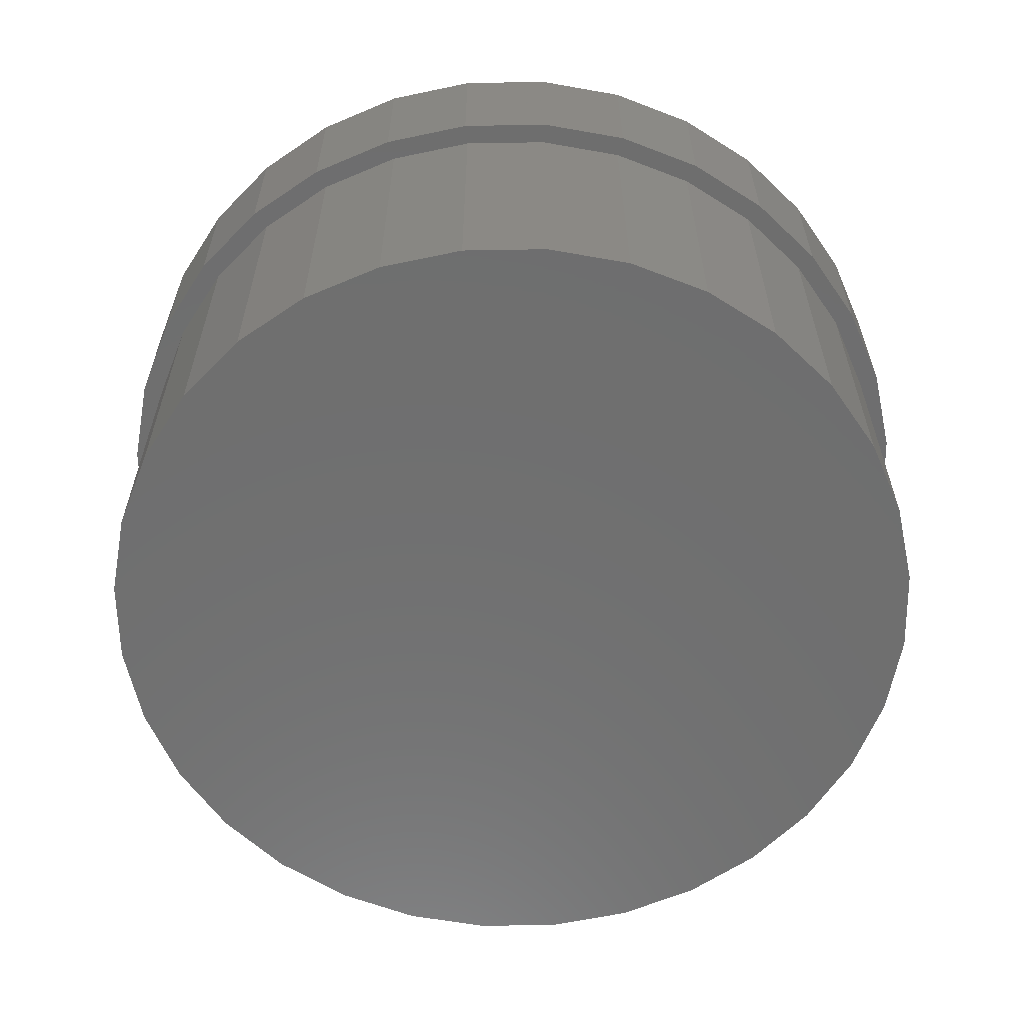
<metadata>
{"format":"stl","ext":"stl","renderer":"f3d","projection":"perspective","resolution":1024,"background":"white","views":[{"elev":-60.8,"azim":141.6,"up":"+Y"}]}
</metadata>
<code>
# stl→obj: 384 verts, 764 faces
v 0.007895 0.2422 0.6791
v 0.1404 0.2422 0.6661
v -0.1246 0.2422 0.6661
v 0.007895 0.2422 -0.6791
v -0.1246 0.2422 -0.6661
v 0.1404 0.2422 -0.6661
v -0.252 0.2422 -0.6274
v 0.2678 0.2422 -0.6274
v -0.3694 0.2422 -0.5647
v 0.3852 0.2422 -0.5647
v -0.4723 0.2422 -0.4802
v 0.4881 0.2422 -0.4802
v -0.5568 0.2422 -0.3773
v 0.5726 0.2422 -0.3773
v -0.6195 0.2422 -0.2599
v 0.6353 0.2422 -0.2599
v -0.6582 0.2422 -0.1325
v 0.674 0.2422 -0.1325
v -0.6712 0.2422 -4.837e-16
v 0.687 0.2422 3.899e-16
v -0.6582 0.2422 0.1325
v 0.674 0.2422 0.1325
v -0.6195 0.2422 0.2599
v 0.6353 0.2422 0.2599
v -0.5568 0.2422 0.3773
v 0.5726 0.2422 0.3773
v -0.4723 0.2422 0.4802
v 0.4881 0.2422 0.4802
v -0.3694 0.2422 0.5647
v 0.3852 0.2422 0.5647
v -0.252 0.2422 0.6274
v 0.2678 0.2422 0.6274
v 0.7026 0.2266 -1.493e-15
v 0.7026 1.604e-16 -8.895e-17
v 0.6893 0.2266 -0.1355
v 0.6893 1.589e-16 -0.1355
v 0.6497 0.2266 -0.2659
v 0.6497 1.545e-16 -0.2659
v 0.5855 0.2266 -0.386
v 0.5855 1.474e-16 -0.386
v 0.4991 0.2266 -0.4913
v 0.4991 1.378e-16 -0.4913
v 0.3939 0.2266 -0.5777
v 0.3939 1.261e-16 -0.5777
v 0.2738 0.2266 -0.6419
v 0.2738 1.128e-16 -0.6419
v 0.1434 0.2266 -0.6814
v 0.1434 9.831e-17 -0.6814
v 0.007895 0.2266 -0.6947
v 0.007895 8.327e-17 -0.6947
v -0.1276 0.2266 -0.6814
v -0.1276 6.822e-17 -0.6814
v -0.258 0.2266 -0.6419
v -0.258 5.375e-17 -0.6419
v -0.3781 0.2266 -0.5777
v -0.3781 4.041e-17 -0.5777
v -0.4834 0.2266 -0.4913
v -0.4834 2.873e-17 -0.4913
v -0.5698 0.2266 -0.386
v -0.5698 1.913e-17 -0.386
v -0.634 0.2266 -0.2659
v -0.634 1.201e-17 -0.2659
v -0.6735 0.2266 -0.1355
v -0.6735 7.617e-18 -0.1355
v -0.6868 0.2266 3.897e-16
v -0.6868 6.135e-18 3.897e-16
v -0.6735 0.2266 0.1355
v -0.6735 7.617e-18 0.1355
v -0.634 0.2266 0.2659
v -0.634 1.201e-17 0.2659
v -0.5698 0.2266 0.386
v -0.5698 1.913e-17 0.386
v -0.4834 0.2266 0.4913
v -0.4834 2.873e-17 0.4913
v -0.3781 0.2266 0.5777
v -0.3781 4.041e-17 0.5777
v -0.258 0.2266 0.6419
v -0.258 5.375e-17 0.6419
v -0.1276 0.2266 0.6814
v -0.1276 6.822e-17 0.6814
v 0.007895 0.2266 0.6947
v 0.007895 8.327e-17 0.6947
v 0.1434 0.2266 0.6814
v 0.1434 9.831e-17 0.6814
v 0.2738 0.2266 0.6419
v 0.2738 1.128e-16 0.6419
v 0.3939 0.2266 0.5777
v 0.3939 1.261e-16 0.5777
v 0.4991 0.2266 0.4913
v 0.4991 1.378e-16 0.4913
v 0.5855 0.2266 0.386
v 0.5855 1.474e-16 0.386
v 0.6497 0.2266 0.2659
v 0.6497 1.545e-16 0.2659
v 0.6893 0.2266 0.1355
v 0.6893 1.589e-16 0.1355
v -0.6865 0.2296 -4.996e-16
v -0.6732 0.2296 0.1355
v -0.6857 0.2325 -4.997e-16
v -0.6723 0.2325 0.1353
v -0.6842 0.2352 -4.997e-16
v -0.6709 0.2352 0.135
v -0.6823 0.2376 -4.997e-16
v -0.669 0.2376 0.1346
v -0.6799 0.2396 -4.998e-16
v -0.6667 0.2396 0.1342
v -0.6772 0.241 -4.998e-16
v -0.664 0.241 0.1337
v -0.6743 0.2419 -4.998e-16
v -0.6612 0.2419 0.1331
v 0.689 0.2296 0.1355
v 0.7023 0.2296 8.881e-16
v 0.6881 0.2325 0.1353
v 0.7014 0.2325 8.881e-16
v 0.6867 0.2352 0.135
v 0.7 0.2352 8.881e-16
v 0.6848 0.2376 0.1346
v 0.6981 0.2376 8.88e-16
v 0.6825 0.2396 0.1342
v 0.6957 0.2396 8.88e-16
v 0.6798 0.241 0.1337
v 0.693 0.241 8.325e-16
v 0.6769 0.2419 0.1331
v 0.6901 0.2419 8.88e-16
v 0.6495 0.2296 0.2657
v 0.6486 0.2325 0.2654
v 0.6473 0.2352 0.2649
v 0.6455 0.2376 0.2641
v 0.6433 0.2396 0.2632
v 0.6408 0.241 0.2622
v 0.6381 0.2419 0.2611
v 0.5853 0.2296 0.3858
v 0.5846 0.2325 0.3853
v 0.5834 0.2352 0.3845
v 0.5817 0.2376 0.3834
v 0.5798 0.2396 0.3821
v 0.5775 0.241 0.3806
v 0.5751 0.2419 0.379
v 0.4989 0.2296 0.491
v 0.4983 0.2325 0.4904
v 0.4973 0.2352 0.4894
v 0.4959 0.2376 0.488
v 0.4942 0.2396 0.4863
v 0.4923 0.241 0.4844
v 0.4903 0.2419 0.4824
v 0.3937 0.2296 0.5774
v 0.3932 0.2325 0.5767
v 0.3924 0.2352 0.5755
v 0.3913 0.2376 0.5738
v 0.39 0.2396 0.5719
v 0.3885 0.241 0.5696
v 0.3869 0.2419 0.5672
v 0.2736 0.2296 0.6416
v 0.2733 0.2325 0.6408
v 0.2728 0.2352 0.6394
v 0.272 0.2376 0.6376
v 0.2711 0.2396 0.6354
v 0.2701 0.241 0.6329
v 0.2689 0.2419 0.6302
v 0.1434 0.2296 0.6811
v 0.1432 0.2325 0.6802
v 0.1429 0.2352 0.6788
v 0.1425 0.2376 0.6769
v 0.1421 0.2396 0.6746
v 0.1415 0.241 0.6719
v 0.141 0.2419 0.6691
v 0.007895 0.2296 0.6944
v 0.007895 0.2325 0.6935
v 0.007895 0.2352 0.6921
v 0.007895 0.2376 0.6902
v 0.007895 0.2396 0.6878
v 0.007895 0.241 0.6851
v 0.007895 0.2419 0.6822
v -0.1276 0.2296 0.6811
v -0.1274 0.2325 0.6802
v -0.1271 0.2352 0.6788
v -0.1267 0.2376 0.6769
v -0.1263 0.2396 0.6746
v -0.1258 0.241 0.6719
v -0.1252 0.2419 0.6691
v -0.2579 0.2296 0.6416
v -0.2575 0.2325 0.6408
v -0.257 0.2352 0.6394
v -0.2562 0.2376 0.6376
v -0.2553 0.2396 0.6354
v -0.2543 0.241 0.6329
v -0.2532 0.2419 0.6302
v -0.3779 0.2296 0.5774
v -0.3774 0.2325 0.5767
v -0.3766 0.2352 0.5755
v -0.3755 0.2376 0.5738
v -0.3742 0.2396 0.5719
v -0.3727 0.241 0.5696
v -0.3711 0.2419 0.5672
v -0.4831 0.2296 0.491
v -0.4825 0.2325 0.4904
v -0.4815 0.2352 0.4894
v -0.4801 0.2376 0.488
v -0.4784 0.2396 0.4863
v -0.4765 0.241 0.4844
v -0.4745 0.2419 0.4824
v -0.5695 0.2296 0.3858
v -0.5688 0.2325 0.3853
v -0.5676 0.2352 0.3845
v -0.566 0.2376 0.3834
v -0.564 0.2396 0.3821
v -0.5617 0.241 0.3806
v -0.5593 0.2419 0.379
v -0.6337 0.2296 0.2657
v -0.6329 0.2325 0.2654
v -0.6315 0.2352 0.2649
v -0.6297 0.2376 0.2641
v -0.6275 0.2396 0.2632
v -0.625 0.241 0.2622
v -0.6223 0.2419 0.2611
v 0.689 0.2296 -0.1355
v 0.6881 0.2325 -0.1353
v 0.6867 0.2352 -0.135
v 0.6848 0.2376 -0.1346
v 0.6825 0.2396 -0.1342
v 0.6798 0.241 -0.1337
v 0.6769 0.2419 -0.1331
v -0.6732 0.2296 -0.1355
v -0.6723 0.2325 -0.1353
v -0.6709 0.2352 -0.135
v -0.669 0.2376 -0.1346
v -0.6667 0.2396 -0.1342
v -0.664 0.241 -0.1337
v -0.6612 0.2419 -0.1331
v -0.6337 0.2296 -0.2657
v -0.6329 0.2325 -0.2654
v -0.6315 0.2352 -0.2649
v -0.6297 0.2376 -0.2641
v -0.6275 0.2396 -0.2632
v -0.625 0.241 -0.2622
v -0.6223 0.2419 -0.2611
v -0.5695 0.2296 -0.3858
v -0.5688 0.2325 -0.3853
v -0.5676 0.2352 -0.3845
v -0.566 0.2376 -0.3834
v -0.564 0.2396 -0.3821
v -0.5617 0.241 -0.3806
v -0.5593 0.2419 -0.379
v -0.4831 0.2296 -0.491
v -0.4825 0.2325 -0.4904
v -0.4815 0.2352 -0.4894
v -0.4801 0.2376 -0.488
v -0.4784 0.2396 -0.4863
v -0.4765 0.241 -0.4844
v -0.4745 0.2419 -0.4824
v -0.3779 0.2296 -0.5774
v -0.3774 0.2325 -0.5767
v -0.3766 0.2352 -0.5755
v -0.3755 0.2376 -0.5738
v -0.3742 0.2396 -0.5719
v -0.3727 0.241 -0.5696
v -0.3711 0.2419 -0.5672
v -0.2579 0.2296 -0.6416
v -0.2575 0.2325 -0.6408
v -0.257 0.2352 -0.6394
v -0.2562 0.2376 -0.6376
v -0.2553 0.2396 -0.6354
v -0.2543 0.241 -0.6329
v -0.2532 0.2419 -0.6302
v -0.1276 0.2296 -0.6811
v -0.1274 0.2325 -0.6802
v -0.1271 0.2352 -0.6788
v -0.1267 0.2376 -0.6769
v -0.1263 0.2396 -0.6746
v -0.1258 0.241 -0.6719
v -0.1252 0.2419 -0.6691
v 0.007895 0.2296 -0.6944
v 0.007895 0.2325 -0.6935
v 0.007895 0.2352 -0.6921
v 0.007895 0.2376 -0.6902
v 0.007895 0.2396 -0.6878
v 0.007895 0.241 -0.6851
v 0.007895 0.2419 -0.6822
v 0.1434 0.2296 -0.6811
v 0.1432 0.2325 -0.6802
v 0.1429 0.2352 -0.6788
v 0.1425 0.2376 -0.6769
v 0.1421 0.2396 -0.6746
v 0.1415 0.241 -0.6719
v 0.141 0.2419 -0.6691
v 0.2736 0.2296 -0.6416
v 0.2733 0.2325 -0.6408
v 0.2728 0.2352 -0.6394
v 0.272 0.2376 -0.6376
v 0.2711 0.2396 -0.6354
v 0.2701 0.241 -0.6329
v 0.2689 0.2419 -0.6302
v 0.3937 0.2296 -0.5774
v 0.3932 0.2325 -0.5767
v 0.3924 0.2352 -0.5755
v 0.3913 0.2376 -0.5738
v 0.39 0.2396 -0.5719
v 0.3885 0.241 -0.5696
v 0.3869 0.2419 -0.5672
v 0.4989 0.2296 -0.491
v 0.4983 0.2325 -0.4904
v 0.4973 0.2352 -0.4894
v 0.4959 0.2376 -0.488
v 0.4942 0.2396 -0.4863
v 0.4923 0.241 -0.4844
v 0.4903 0.2419 -0.4824
v 0.5853 0.2296 -0.3858
v 0.5846 0.2325 -0.3853
v 0.5834 0.2352 -0.3845
v 0.5817 0.2376 -0.3834
v 0.5798 0.2396 -0.3821
v 0.5775 0.241 -0.3806
v 0.5751 0.2419 -0.379
v 0.6495 0.2296 -0.2657
v 0.6486 0.2325 -0.2654
v 0.6473 0.2352 -0.2649
v 0.6455 0.2376 -0.2641
v 0.6433 0.2396 -0.2632
v 0.6408 0.241 -0.2622
v 0.6381 0.2419 -0.2611
v -0.1215 6.89e-17 0.6504
v 0.007895 8.327e-17 0.6632
v -0.1215 6.89e-17 -0.6504
v -0.2459 5.509e-17 -0.6127
v -0.3605 4.236e-17 -0.5514
v -0.461 3.121e-17 -0.4689
v -0.5435 2.205e-17 -0.3684
v -0.6048 1.525e-17 -0.2538
v -0.6425 1.106e-17 -0.1294
v -0.6553 9.641e-18 7.541e-17
v -0.6425 1.106e-17 0.1294
v -0.6048 1.525e-17 0.2538
v -0.5435 2.205e-17 0.3684
v -0.461 3.121e-17 0.4689
v -0.3605 4.236e-17 0.5514
v -0.2459 5.509e-17 0.6127
v 0.007895 8.327e-17 -0.6632
v 0.1373 9.763e-17 -0.6504
v 0.1373 9.763e-17 0.6504
v 0.2617 1.114e-16 0.6127
v 0.3763 1.242e-16 0.5514
v 0.4768 1.353e-16 0.4689
v 0.5593 1.445e-16 0.3684
v 0.6206 1.513e-16 0.2538
v 0.6583 1.555e-16 0.1294
v 0.6711 1.569e-16 -8.701e-17
v 0.6583 1.555e-16 -0.1294
v 0.6206 1.513e-16 -0.2538
v 0.5593 1.445e-16 -0.3684
v 0.4768 1.353e-16 -0.4689
v 0.3763 1.242e-16 -0.5514
v 0.2617 1.114e-16 -0.6127
v 0.6711 -0.4766 -8.701e-17
v 0.6583 -0.4766 -0.1294
v 0.6206 -0.4766 -0.2538
v 0.5593 -0.4766 -0.3684
v 0.4768 -0.4766 -0.4689
v 0.3763 -0.4766 -0.5514
v 0.2617 -0.4766 -0.6127
v 0.1373 -0.4766 -0.6504
v 0.007895 -0.4766 -0.6632
v -0.1215 -0.4766 -0.6504
v -0.2459 -0.4766 -0.6127
v -0.3605 -0.4766 -0.5514
v -0.461 -0.4766 -0.4689
v -0.5435 -0.4766 -0.3684
v -0.6048 -0.4766 -0.2538
v -0.6425 -0.4766 -0.1294
v -0.6553 -0.4766 7.541e-17
v -0.6425 -0.4766 0.1294
v -0.6048 -0.4766 0.2538
v -0.5435 -0.4766 0.3684
v -0.461 -0.4766 0.4689
v -0.3605 -0.4766 0.5514
v -0.2459 -0.4766 0.6127
v -0.1215 -0.4766 0.6504
v 0.007895 -0.4766 0.6632
v 0.1373 -0.4766 0.6504
v 0.2617 -0.4766 0.6127
v 0.3763 -0.4766 0.5514
v 0.4768 -0.4766 0.4689
v 0.5593 -0.4766 0.3684
v 0.6206 -0.4766 0.2538
v 0.6583 -0.4766 0.1294
f 1 2 3
f 4 5 6
f 6 5 7
f 6 7 8
f 8 7 9
f 8 9 10
f 10 9 11
f 10 11 12
f 12 11 13
f 12 13 14
f 14 13 15
f 14 15 16
f 16 15 17
f 16 17 18
f 18 17 19
f 18 19 20
f 20 19 21
f 20 21 22
f 22 21 23
f 22 23 24
f 24 23 25
f 24 25 26
f 26 25 27
f 26 27 28
f 28 27 29
f 28 29 30
f 30 29 31
f 30 31 32
f 32 31 3
f 32 3 2
f 33 34 35
f 35 34 36
f 35 36 37
f 37 36 38
f 37 38 39
f 39 38 40
f 39 40 41
f 41 40 42
f 41 42 43
f 43 42 44
f 43 44 45
f 45 44 46
f 45 46 47
f 47 46 48
f 47 48 49
f 49 48 50
f 49 50 51
f 51 50 52
f 51 52 53
f 53 52 54
f 53 54 55
f 55 54 56
f 55 56 57
f 57 56 58
f 57 58 59
f 59 58 60
f 59 60 61
f 61 60 62
f 61 62 63
f 63 62 64
f 63 64 65
f 65 64 66
f 65 66 67
f 67 66 68
f 67 68 69
f 69 68 70
f 69 70 71
f 71 70 72
f 71 72 73
f 73 72 74
f 73 74 75
f 75 74 76
f 75 76 77
f 77 76 78
f 77 78 79
f 79 78 80
f 79 80 81
f 81 80 82
f 81 82 83
f 83 82 84
f 83 84 85
f 85 84 86
f 85 86 87
f 87 86 88
f 87 88 89
f 89 88 90
f 89 90 91
f 91 90 92
f 91 92 93
f 93 92 94
f 93 94 95
f 95 94 96
f 95 96 33
f 33 96 34
f 65 67 97
f 97 67 98
f 97 98 99
f 99 98 100
f 99 100 101
f 101 100 102
f 101 102 103
f 103 102 104
f 103 104 105
f 105 104 106
f 105 106 107
f 107 106 108
f 107 108 109
f 109 108 110
f 109 110 19
f 19 110 21
f 95 33 111
f 111 33 112
f 111 112 113
f 113 112 114
f 113 114 115
f 115 114 116
f 115 116 117
f 117 116 118
f 117 118 119
f 119 118 120
f 119 120 121
f 121 120 122
f 121 122 123
f 123 122 124
f 123 124 22
f 22 124 20
f 93 95 125
f 125 95 111
f 125 111 126
f 126 111 113
f 126 113 127
f 127 113 115
f 127 115 128
f 128 115 117
f 128 117 129
f 129 117 119
f 129 119 130
f 130 119 121
f 130 121 131
f 131 121 123
f 131 123 24
f 24 123 22
f 91 93 132
f 132 93 125
f 132 125 133
f 133 125 126
f 133 126 134
f 134 126 127
f 134 127 135
f 135 127 128
f 135 128 136
f 136 128 129
f 136 129 137
f 137 129 130
f 137 130 138
f 138 130 131
f 138 131 26
f 26 131 24
f 89 91 139
f 139 91 132
f 139 132 140
f 140 132 133
f 140 133 141
f 141 133 134
f 141 134 142
f 142 134 135
f 142 135 143
f 143 135 136
f 143 136 144
f 144 136 137
f 144 137 145
f 145 137 138
f 145 138 28
f 28 138 26
f 87 89 146
f 146 89 139
f 146 139 147
f 147 139 140
f 147 140 148
f 148 140 141
f 148 141 149
f 149 141 142
f 149 142 150
f 150 142 143
f 150 143 151
f 151 143 144
f 151 144 152
f 152 144 145
f 152 145 30
f 30 145 28
f 85 87 153
f 153 87 146
f 153 146 154
f 154 146 147
f 154 147 155
f 155 147 148
f 155 148 156
f 156 148 149
f 156 149 157
f 157 149 150
f 157 150 158
f 158 150 151
f 158 151 159
f 159 151 152
f 159 152 32
f 32 152 30
f 83 85 160
f 160 85 153
f 160 153 161
f 161 153 154
f 161 154 162
f 162 154 155
f 162 155 163
f 163 155 156
f 163 156 164
f 164 156 157
f 164 157 165
f 165 157 158
f 165 158 166
f 166 158 159
f 166 159 2
f 2 159 32
f 81 83 167
f 167 83 160
f 167 160 168
f 168 160 161
f 168 161 169
f 169 161 162
f 169 162 170
f 170 162 163
f 170 163 171
f 171 163 164
f 171 164 172
f 172 164 165
f 172 165 173
f 173 165 166
f 173 166 1
f 1 166 2
f 79 81 174
f 174 81 167
f 174 167 175
f 175 167 168
f 175 168 176
f 176 168 169
f 176 169 177
f 177 169 170
f 177 170 178
f 178 170 171
f 178 171 179
f 179 171 172
f 179 172 180
f 180 172 173
f 180 173 3
f 3 173 1
f 77 79 181
f 181 79 174
f 181 174 182
f 182 174 175
f 182 175 183
f 183 175 176
f 183 176 184
f 184 176 177
f 184 177 185
f 185 177 178
f 185 178 186
f 186 178 179
f 186 179 187
f 187 179 180
f 187 180 31
f 31 180 3
f 75 77 188
f 188 77 181
f 188 181 189
f 189 181 182
f 189 182 190
f 190 182 183
f 190 183 191
f 191 183 184
f 191 184 192
f 192 184 185
f 192 185 193
f 193 185 186
f 193 186 194
f 194 186 187
f 194 187 29
f 29 187 31
f 73 75 195
f 195 75 188
f 195 188 196
f 196 188 189
f 196 189 197
f 197 189 190
f 197 190 198
f 198 190 191
f 198 191 199
f 199 191 192
f 199 192 200
f 200 192 193
f 200 193 201
f 201 193 194
f 201 194 27
f 27 194 29
f 71 73 202
f 202 73 195
f 202 195 203
f 203 195 196
f 203 196 204
f 204 196 197
f 204 197 205
f 205 197 198
f 205 198 206
f 206 198 199
f 206 199 207
f 207 199 200
f 207 200 208
f 208 200 201
f 208 201 25
f 25 201 27
f 69 71 209
f 209 71 202
f 209 202 210
f 210 202 203
f 210 203 211
f 211 203 204
f 211 204 212
f 212 204 205
f 212 205 213
f 213 205 206
f 213 206 214
f 214 206 207
f 214 207 215
f 215 207 208
f 215 208 23
f 23 208 25
f 67 69 98
f 98 69 209
f 98 209 100
f 100 209 210
f 100 210 102
f 102 210 211
f 102 211 104
f 104 211 212
f 104 212 106
f 106 212 213
f 106 213 108
f 108 213 214
f 108 214 110
f 110 214 215
f 110 215 21
f 21 215 23
f 33 35 112
f 112 35 216
f 112 216 114
f 114 216 217
f 114 217 116
f 116 217 218
f 116 218 118
f 118 218 219
f 118 219 120
f 120 219 220
f 120 220 122
f 122 220 221
f 122 221 124
f 124 221 222
f 124 222 20
f 20 222 18
f 63 65 223
f 223 65 97
f 223 97 224
f 224 97 99
f 224 99 225
f 225 99 101
f 225 101 226
f 226 101 103
f 226 103 227
f 227 103 105
f 227 105 228
f 228 105 107
f 228 107 229
f 229 107 109
f 229 109 17
f 17 109 19
f 61 63 230
f 230 63 223
f 230 223 231
f 231 223 224
f 231 224 232
f 232 224 225
f 232 225 233
f 233 225 226
f 233 226 234
f 234 226 227
f 234 227 235
f 235 227 228
f 235 228 236
f 236 228 229
f 236 229 15
f 15 229 17
f 59 61 237
f 237 61 230
f 237 230 238
f 238 230 231
f 238 231 239
f 239 231 232
f 239 232 240
f 240 232 233
f 240 233 241
f 241 233 234
f 241 234 242
f 242 234 235
f 242 235 243
f 243 235 236
f 243 236 13
f 13 236 15
f 57 59 244
f 244 59 237
f 244 237 245
f 245 237 238
f 245 238 246
f 246 238 239
f 246 239 247
f 247 239 240
f 247 240 248
f 248 240 241
f 248 241 249
f 249 241 242
f 249 242 250
f 250 242 243
f 250 243 11
f 11 243 13
f 55 57 251
f 251 57 244
f 251 244 252
f 252 244 245
f 252 245 253
f 253 245 246
f 253 246 254
f 254 246 247
f 254 247 255
f 255 247 248
f 255 248 256
f 256 248 249
f 256 249 257
f 257 249 250
f 257 250 9
f 9 250 11
f 53 55 258
f 258 55 251
f 258 251 259
f 259 251 252
f 259 252 260
f 260 252 253
f 260 253 261
f 261 253 254
f 261 254 262
f 262 254 255
f 262 255 263
f 263 255 256
f 263 256 264
f 264 256 257
f 264 257 7
f 7 257 9
f 51 53 265
f 265 53 258
f 265 258 266
f 266 258 259
f 266 259 267
f 267 259 260
f 267 260 268
f 268 260 261
f 268 261 269
f 269 261 262
f 269 262 270
f 270 262 263
f 270 263 271
f 271 263 264
f 271 264 5
f 5 264 7
f 49 51 272
f 272 51 265
f 272 265 273
f 273 265 266
f 273 266 274
f 274 266 267
f 274 267 275
f 275 267 268
f 275 268 276
f 276 268 269
f 276 269 277
f 277 269 270
f 277 270 278
f 278 270 271
f 278 271 4
f 4 271 5
f 47 49 279
f 279 49 272
f 279 272 280
f 280 272 273
f 280 273 281
f 281 273 274
f 281 274 282
f 282 274 275
f 282 275 283
f 283 275 276
f 283 276 284
f 284 276 277
f 284 277 285
f 285 277 278
f 285 278 6
f 6 278 4
f 45 47 286
f 286 47 279
f 286 279 287
f 287 279 280
f 287 280 288
f 288 280 281
f 288 281 289
f 289 281 282
f 289 282 290
f 290 282 283
f 290 283 291
f 291 283 284
f 291 284 292
f 292 284 285
f 292 285 8
f 8 285 6
f 43 45 293
f 293 45 286
f 293 286 294
f 294 286 287
f 294 287 295
f 295 287 288
f 295 288 296
f 296 288 289
f 296 289 297
f 297 289 290
f 297 290 298
f 298 290 291
f 298 291 299
f 299 291 292
f 299 292 10
f 10 292 8
f 41 43 300
f 300 43 293
f 300 293 301
f 301 293 294
f 301 294 302
f 302 294 295
f 302 295 303
f 303 295 296
f 303 296 304
f 304 296 297
f 304 297 305
f 305 297 298
f 305 298 306
f 306 298 299
f 306 299 12
f 12 299 10
f 39 41 307
f 307 41 300
f 307 300 308
f 308 300 301
f 308 301 309
f 309 301 302
f 309 302 310
f 310 302 303
f 310 303 311
f 311 303 304
f 311 304 312
f 312 304 305
f 312 305 313
f 313 305 306
f 313 306 14
f 14 306 12
f 37 39 314
f 314 39 307
f 314 307 315
f 315 307 308
f 315 308 316
f 316 308 309
f 316 309 317
f 317 309 310
f 317 310 318
f 318 310 311
f 318 311 319
f 319 311 312
f 319 312 320
f 320 312 313
f 320 313 16
f 16 313 14
f 35 37 216
f 216 37 314
f 216 314 217
f 217 314 315
f 217 315 218
f 218 315 316
f 218 316 219
f 219 316 317
f 219 317 220
f 220 317 318
f 220 318 221
f 221 318 319
f 221 319 222
f 222 319 320
f 222 320 18
f 18 320 16
f 80 78 321
f 80 321 322
f 80 322 82
f 52 323 54
f 54 323 324
f 54 324 56
f 56 324 325
f 56 325 58
f 58 325 326
f 58 326 60
f 60 326 327
f 60 327 62
f 62 327 328
f 62 328 64
f 64 328 329
f 64 329 66
f 66 329 330
f 66 330 68
f 68 330 331
f 68 331 70
f 70 331 332
f 70 332 72
f 72 332 333
f 72 333 74
f 74 333 334
f 74 334 76
f 76 334 335
f 76 335 78
f 78 335 336
f 78 336 321
f 323 52 337
f 337 52 50
f 337 50 338
f 338 50 48
f 338 48 46
f 82 322 84
f 84 322 339
f 84 339 86
f 86 339 340
f 86 340 88
f 88 340 341
f 88 341 90
f 90 341 342
f 90 342 92
f 92 342 343
f 92 343 94
f 94 343 344
f 94 344 96
f 96 344 345
f 96 345 34
f 34 345 346
f 34 346 36
f 36 346 347
f 36 347 38
f 38 347 348
f 38 348 40
f 40 348 349
f 40 349 42
f 42 349 350
f 42 350 44
f 44 350 351
f 44 351 46
f 46 351 352
f 46 352 338
f 346 353 347
f 347 353 354
f 347 354 348
f 348 354 355
f 348 355 349
f 349 355 356
f 349 356 350
f 350 356 357
f 350 357 351
f 351 357 358
f 351 358 352
f 352 358 359
f 352 359 338
f 338 359 360
f 338 360 337
f 337 360 361
f 337 361 323
f 323 361 362
f 323 362 324
f 324 362 363
f 324 363 325
f 325 363 364
f 325 364 326
f 326 364 365
f 326 365 327
f 327 365 366
f 327 366 328
f 328 366 367
f 328 367 329
f 329 367 368
f 329 368 330
f 330 368 369
f 330 369 331
f 331 369 370
f 331 370 332
f 332 370 371
f 332 371 333
f 333 371 372
f 333 372 334
f 334 372 373
f 334 373 335
f 335 373 374
f 335 374 336
f 336 374 375
f 336 375 321
f 321 375 376
f 321 376 322
f 322 376 377
f 322 377 339
f 339 377 378
f 339 378 340
f 340 378 379
f 340 379 341
f 341 379 380
f 341 380 342
f 342 380 381
f 342 381 343
f 343 381 382
f 343 382 344
f 344 382 383
f 344 383 345
f 345 383 384
f 345 384 346
f 346 384 353
f 376 378 377
f 378 376 379
f 379 376 375
f 379 375 380
f 380 375 374
f 380 374 381
f 381 374 373
f 381 373 382
f 382 373 372
f 382 372 383
f 383 372 371
f 383 371 384
f 384 371 370
f 384 370 353
f 353 370 369
f 353 369 354
f 354 369 368
f 354 368 355
f 355 368 367
f 355 367 356
f 356 367 366
f 356 366 357
f 357 366 365
f 357 365 358
f 358 365 364
f 358 364 359
f 359 364 363
f 359 363 360
f 360 363 362
f 360 362 361

</code>
